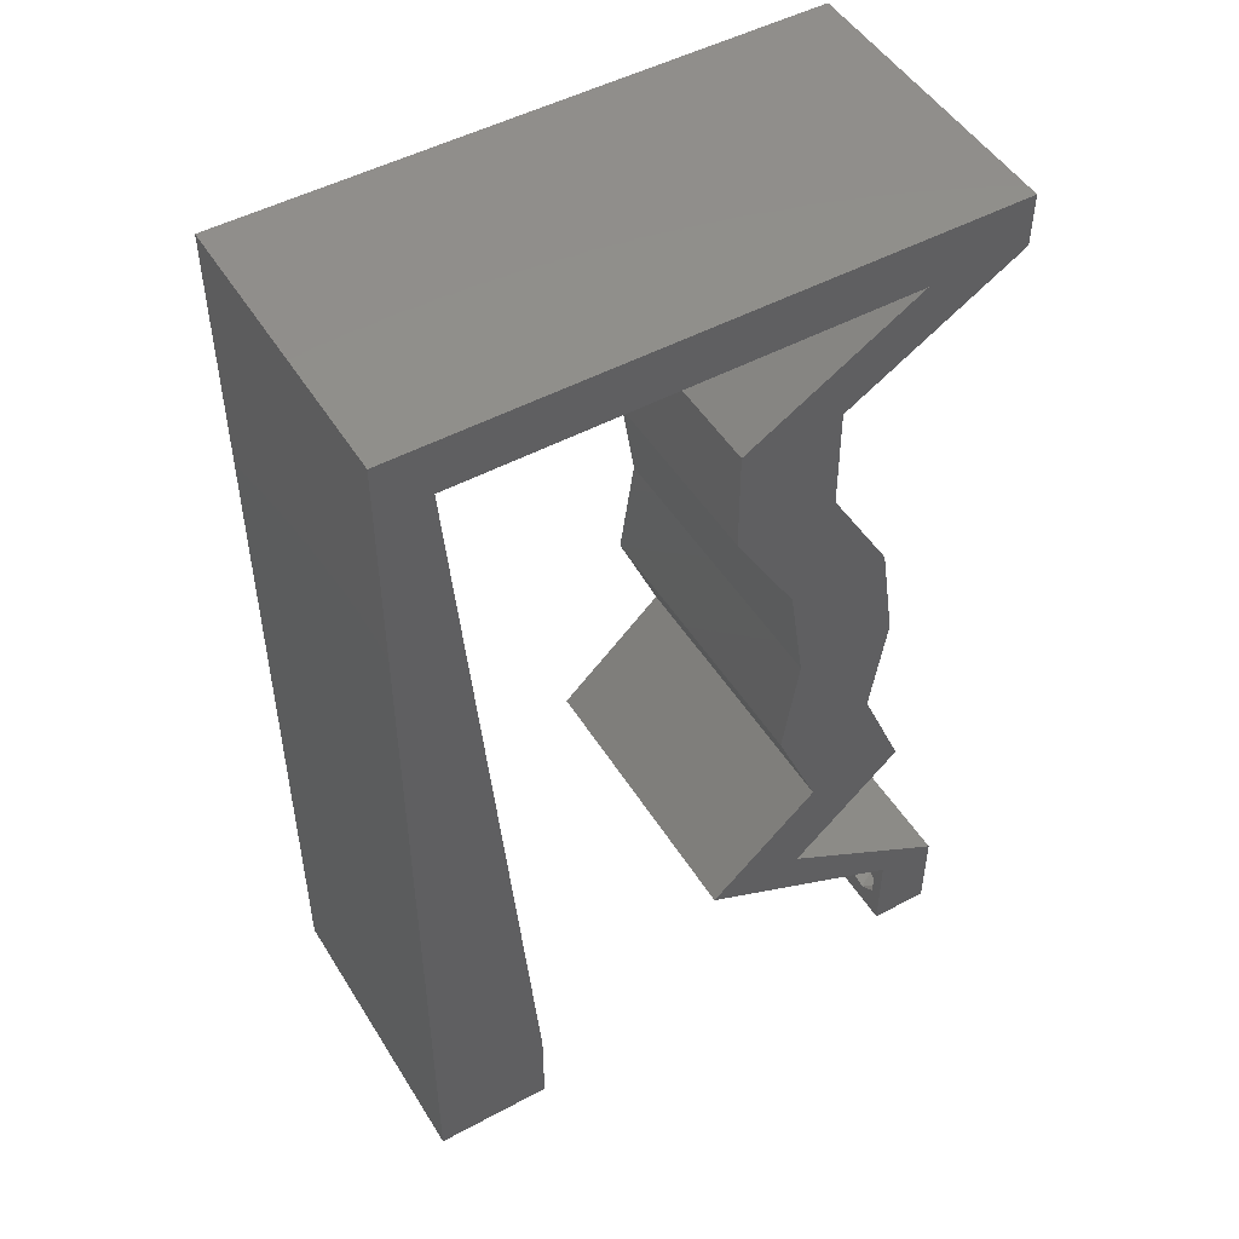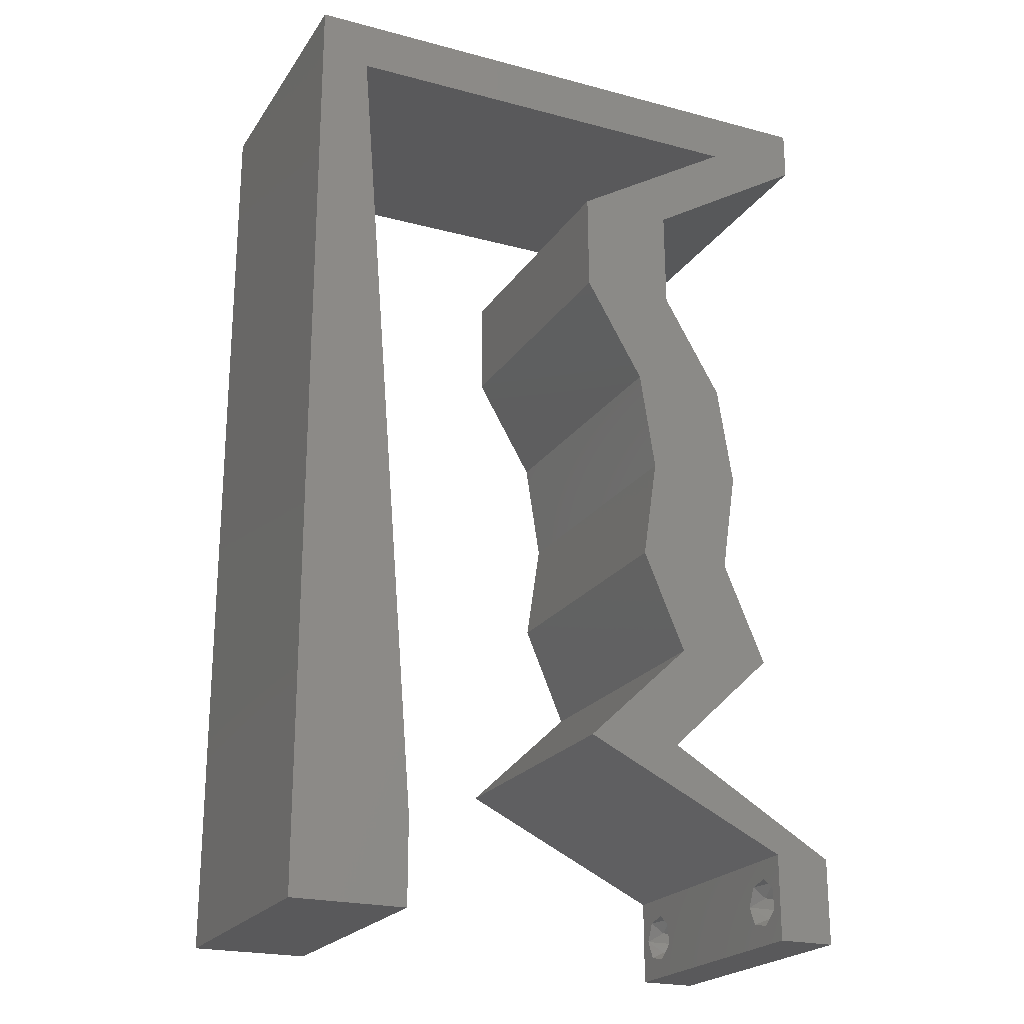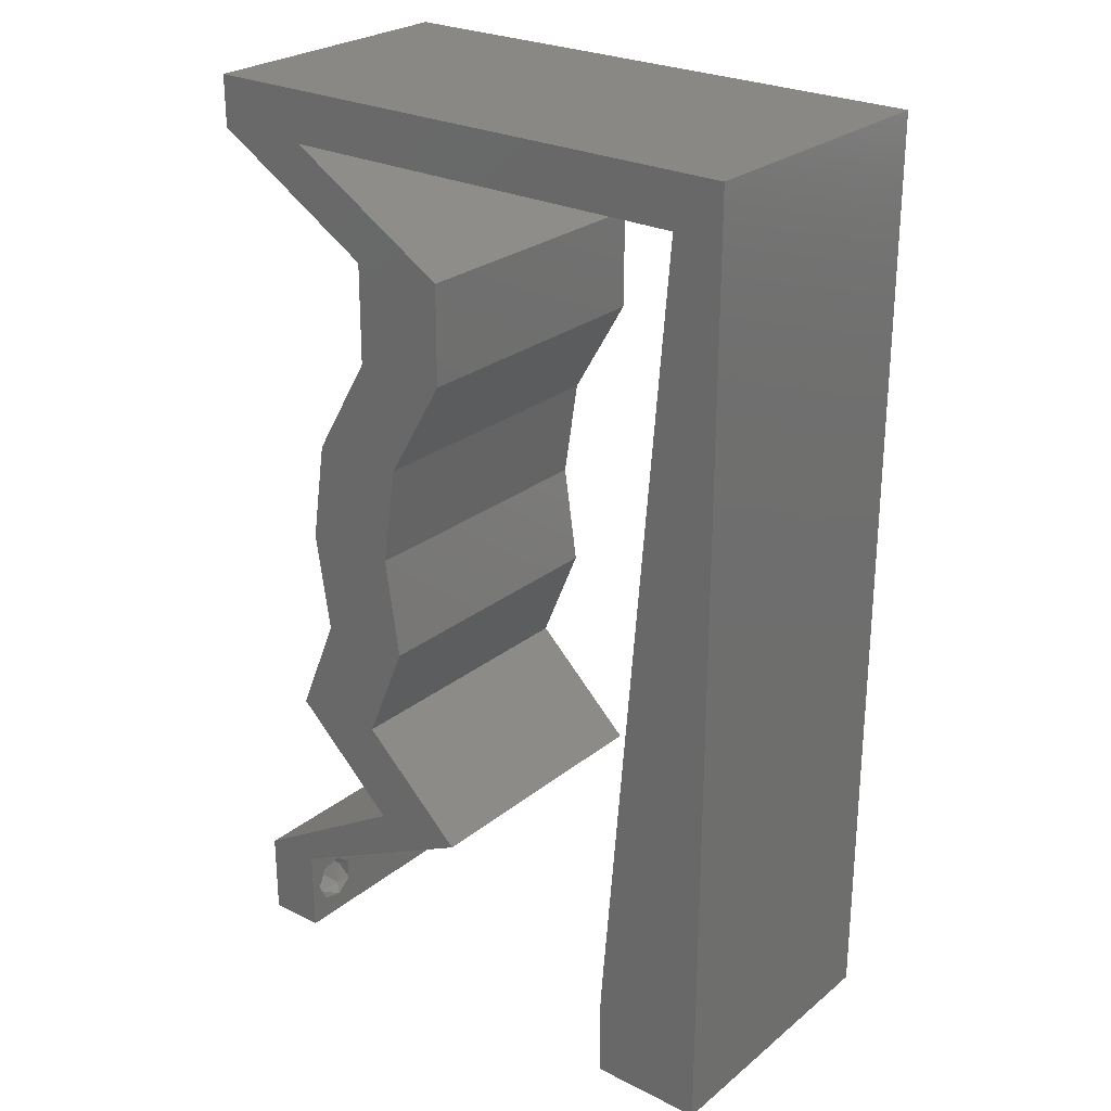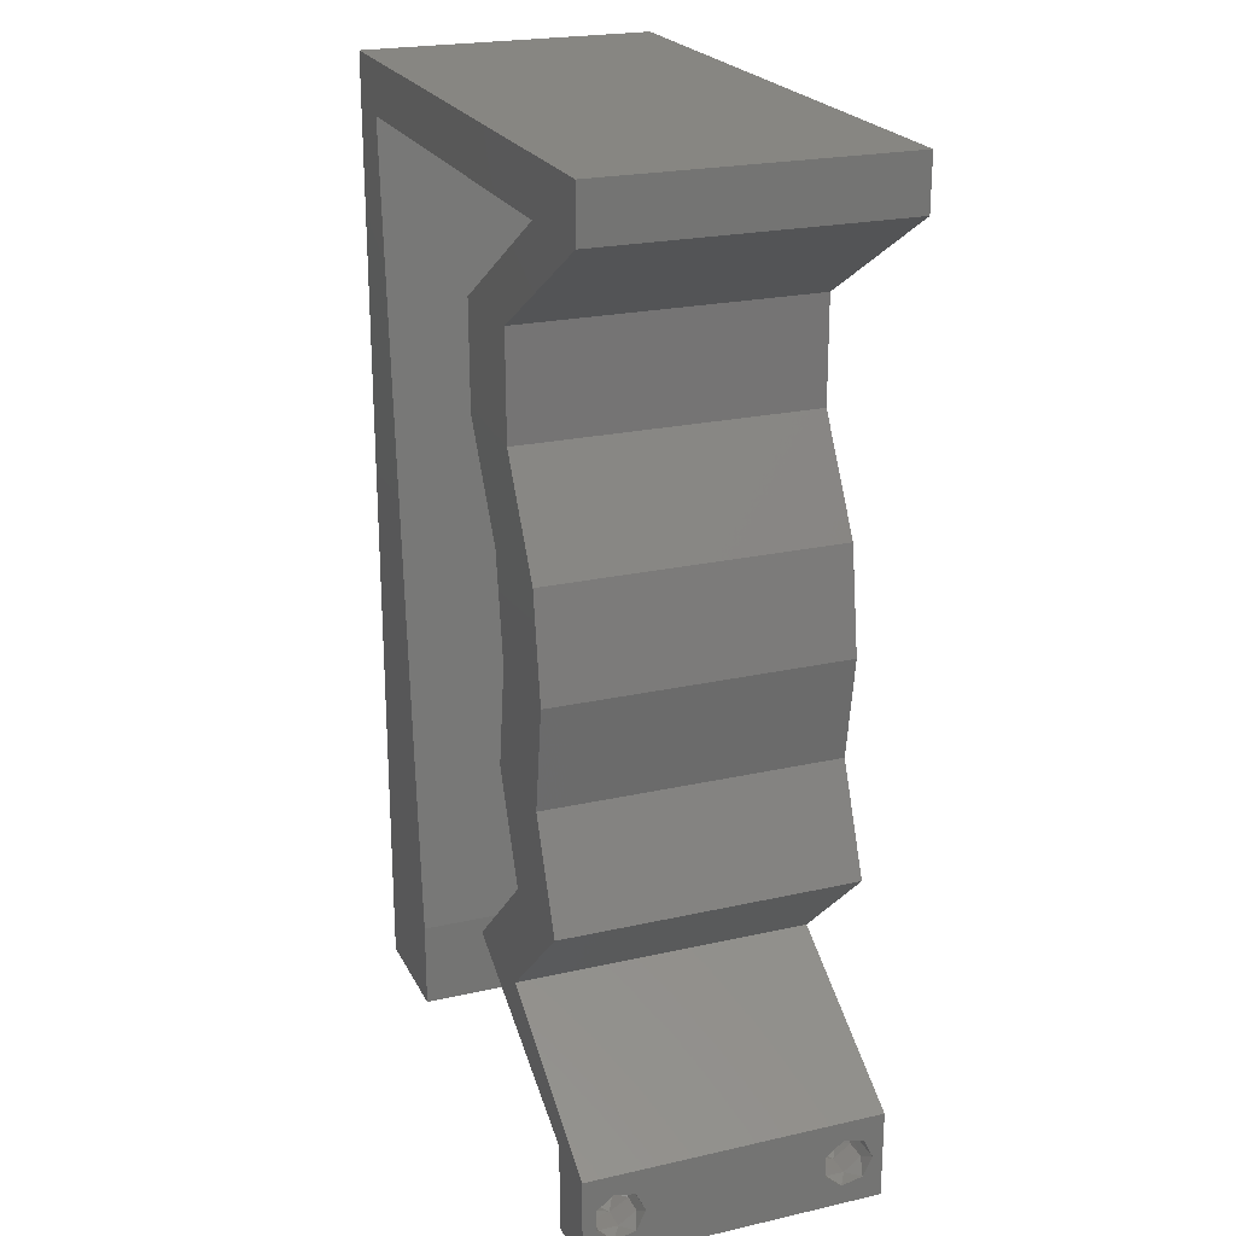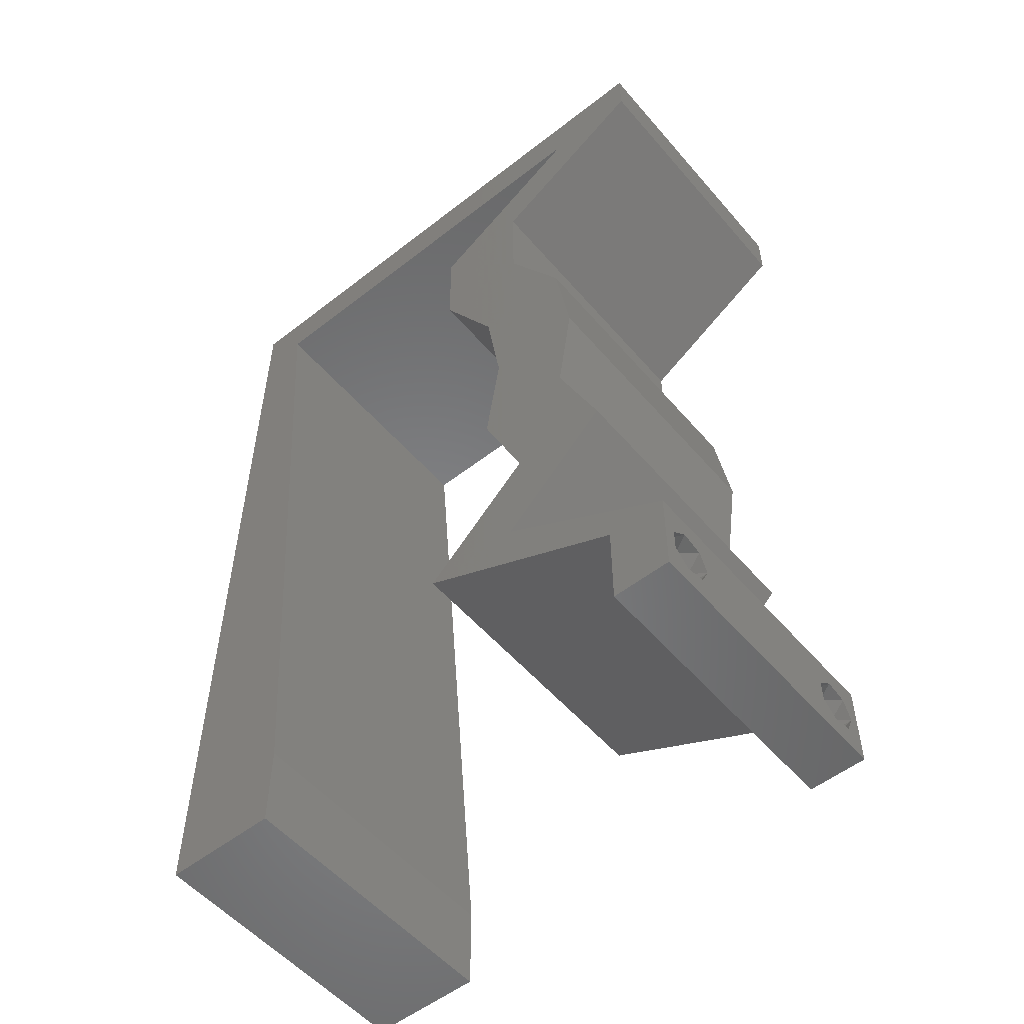
<metadata>
{"format":"stl","ext":"stl","renderer":"f3d","projection":"perspective","resolution":1024,"background":"white","views":[{"elev":49.4,"azim":-30.7,"up":"+Y"},{"elev":-22.1,"azim":-24.8,"up":"+Y"},{"elev":26.0,"azim":-141.4,"up":"+Y"},{"elev":22.8,"azim":68.9,"up":"+Y"},{"elev":-54.0,"azim":39.7,"up":"+Y"}]}
</metadata>
<code>
# stl→obj: 255 verts, 514 faces
v 0.04 0 0.01
v 0.04 -0.006 0.01
v 0.04 -0.002262 0.003932
v 0.04 -0.003 0.0159
v 0.04 -0.001671 0.00134
v 0.04 0 0
v 0.04 -0.001343 0.002778
v 0.04 -0.004657 0.002778
v 0.04 -0.006 0
v 0.04 -0.004329 0.00134
v 0.04 -0.003 0.0007
v 0.04 -0.004657 0.01798
v 0.04 -0.003738 0.01913
v 0.04 -0.006 0.02
v 0.04 0 0.02
v 0.04 -0.002262 0.01913
v 0.04 -0.001343 0.01798
v 0.04 -0.001671 0.01654
v 0.04 -0.004329 0.01654
v 0.04 -0.003738 0.003932
v 0.036 -0.006 0.01
v 0.036 0 0.01
v 0.036 -0.002262 0.003932
v 0.036 -0.003 0.0159
v 0.036 -0.001343 0.002778
v 0.036 0 0
v 0.036 -0.001671 0.00134
v 0.036 -0.004657 0.002778
v 0.036 -0.004329 0.00134
v 0.036 -0.006 0
v 0.036 -0.003 0.0007
v 0.036 -0.006 0.02
v 0.036 -0.003738 0.01913
v 0.036 -0.004657 0.01798
v 0.036 0 0.02
v 0.036 -0.001343 0.01798
v 0.036 -0.002262 0.01913
v 0.036 -0.001671 0.01654
v 0.036 -0.004329 0.01654
v 0.036 -0.003738 0.003932
v 0 -0.006 0.02
v 0.008 -0.006 0.02
v 0.004 -0.003 0.02
v 0.008 0 0.02
v 0 0 0.02
v 0.02846 0.04234 0.02
v 0.02841 0.04939 0.02
v 0.02511 0.04586 0.02
v 0.03264 0.02117 0.02
v 0.02705 0.02822 0.02
v 0.02599 0.02117 0.02
v 0.0337 0.02822 0.02
v 0.02596 0.03528 0.02
v 0.0326 0.03528 0.02
v 0.003771 0.005822 0.02
v 0.02181 0.04234 0.02
v 0.03561 0.01411 0.02
v 0.02896 0.01411 0.02
v 0.02176 0.04939 0.02
v 0.007085 0.01129 0.02
v 0 0.012 0.02
v 0.038 -0.003 0.02
v 0 0.048 0.02
v 0.003426 0.05645 0.02
v 0 0.06 0.02
v 0.01 0.06 0.02
v 0.03335 0.05645 0.02
v 0.04 0.05645 0.02
v 0.04 0.06 0.02
v 0.03 0.06 0.02
v 0.03421 0.05292 0.02
v 0.02756 0.05292 0.02
v 0.02816 0.007056 0.02
v 0.02151 0.007056 0.02
v 0.02876 0.003528 0.02
v 0.03408 0.003528 0.02
v 0.02338 0.05645 0.02
v 0.004341 0.04516 0.02
v 0.0134 0.05645 0.02
v 0 0.024 0.02
v 0.006171 0.02258 0.02
v 0 0.036 0.02
v 0.005256 0.03387 0.02
v 0.02 0.06 0.02
v 0 -0.006 0.01
v 0 -0.003 0.015
v 0 0 0.01
v 0 -0.006 0
v 0 -0.003 0.005
v 0 0 0
v 0.004 -0.006 0.015
v 0.008 -0.006 0.01
v 0.004 -0.006 0.005
v 0.008 -0.006 0
v 0 0.009 0.0114
v 0 0.06 0
v 0 0.051 0.0086
v 0 0.06 0.01
v 0 0.048 0
v 0 0.0415 0.009767
v 0 0.03 0.01
v 0 0.036 0
v 0 0.024 0
v 0 0.0185 0.01023
v 0 0.012 0
v 0 0.005337 0.005128
v 0 0.05466 0.01487
v 0.004 -0.003 0
v 0.008 0 0
v 0.02846 0.04234 0
v 0.02511 0.04586 0
v 0.02841 0.04939 0
v 0.03264 0.02117 0
v 0.02599 0.02117 0
v 0.02705 0.02822 0
v 0.0337 0.02822 0
v 0.02596 0.03528 0
v 0.0326 0.03528 0
v 0.003771 0.005822 0
v 0.02181 0.04234 0
v 0.03561 0.01411 0
v 0.02896 0.01411 0
v 0.02176 0.04939 0
v 0.007085 0.01129 0
v 0.038 -0.003 0
v 0.003426 0.05645 0
v 0.01 0.06 0
v 0.03335 0.05645 0
v 0.04 0.06 0
v 0.04 0.05645 0
v 0.03 0.06 0
v 0.03421 0.05292 0
v 0.02756 0.05292 0
v 0.02816 0.007056 0
v 0.02151 0.007056 0
v 0.02876 0.003528 0
v 0.03408 0.003528 0
v 0.02338 0.05645 0
v 0.004341 0.04516 0
v 0.0134 0.05645 0
v 0.006171 0.02258 0
v 0.005256 0.03387 0
v 0.02 0.06 0
v 0.008 0 0.01
v 0.008 -0.003 0.015
v 0.008 -0.003 0.005
v 0.015 0.06 0.01134
v 0.025 0.06 0.008977
v 0.006575 0.06 0.007337
v 0.03344 0.06 0.01273
v 0.04 0.06 0.01
v 0.03407 0.06 0.005945
v 0.005798 0.06 0.01422
v 0.04 0.05645 0.01
v 0.03594 0.05398 0.015
v 0.02841 0.04939 0.01
v 0.03224 0.05172 0.015
v 0.03594 0.05398 0.005
v 0.03224 0.05172 0.005
v 0.03417 0.0529 0.01
v 0.02844 0.04586 0.015
v 0.02846 0.04234 0.01
v 0.02844 0.04586 0.005
v 0.03053 0.03881 0.015
v 0.0326 0.03528 0.01
v 0.03053 0.03881 0.005
v 0.03315 0.03175 0.015
v 0.0337 0.02822 0.01
v 0.03315 0.03175 0.005
v 0.03317 0.0247 0.015
v 0.03264 0.02117 0.01
v 0.03317 0.0247 0.005
v 0.03412 0.01764 0.015
v 0.03561 0.01411 0.01
v 0.03412 0.01764 0.005
v 0.03188 0.01058 0.005
v 0.03188 0.01058 0.015
v 0.02816 0.007056 0.01
v 0.03586 0.002465 0.004843
v 0.03208 0.004722 0.004918
v 0.03609 0.002328 0.01475
v 0.0323 0.004586 0.01479
v 0.03412 0.003504 0.009745
v 0.02841 0.003695 0.007938
v 0.02151 0.007056 0.01
v 0.02623 0.004756 0.01436
v 0.03108 0.002396 0.01446
v 0.02524 0.01058 0.005
v 0.02524 0.01058 0.015
v 0.02896 0.01411 0.01
v 0.02747 0.01764 0.015
v 0.02599 0.02117 0.01
v 0.02747 0.01764 0.005
v 0.02652 0.0247 0.015
v 0.02705 0.02822 0.01
v 0.02652 0.0247 0.005
v 0.0265 0.03175 0.015
v 0.02596 0.03528 0.01
v 0.0265 0.03175 0.005
v 0.02388 0.03881 0.015
v 0.02181 0.04234 0.01
v 0.02388 0.03881 0.005
v 0.02179 0.04586 0.015
v 0.02176 0.04939 0.01
v 0.02179 0.04586 0.005
v 0.02582 0.05186 0.015
v 0.03335 0.05645 0.01
v 0.02953 0.05412 0.015
v 0.02582 0.05186 0.005
v 0.02953 0.05412 0.005
v 0.0276 0.05294 0.01
v 0.01839 0.05645 0.01095
v 0.009988 0.05645 0.007278
v 0.02679 0.05645 0.007278
v 0.003426 0.05645 0.01
v 0.02744 0.05645 0.01406
v 0.009335 0.05645 0.01406
v 0.004114 0.04796 0.01177
v 0.007312 0.008488 0.008231
v 0.00659 0.01741 0.009674
v 0.004837 0.03904 0.01026
v 0.005713 0.02822 0.00999
v 0.007599 0.004944 0.01456
v 0.003827 0.0515 0.005442
v 0.0375 -0.003738 0.01607
v 0.03727 -0.002262 0.01607
v 0.03874 -0.002242 0.01608
v 0.03888 -0.003738 0.01607
v 0.03873 -0.001343 0.01722
v 0.03725 -0.001343 0.01722
v 0.03727 -0.003 0.0193
v 0.03875 -0.003 0.0193
v 0.03802 -0.004336 0.01865
v 0.03802 -0.001678 0.01867
v 0.03915 -0.004329 0.01866
v 0.03873 -0.004657 0.01722
v 0.03725 -0.004657 0.01722
v 0.03687 -0.001668 0.01866
v 0.03916 -0.001671 0.01866
v 0.03686 -0.004326 0.01866
v 0.03873 -0.003738 0.0008684
v 0.03727 -0.002262 0.0008684
v 0.03726 -0.003758 0.0008785
v 0.03874 -0.002242 0.0008785
v 0.03873 -0.001343 0.002022
v 0.03727 -0.001671 0.00346
v 0.03725 -0.001343 0.002022
v 0.03873 -0.003 0.0041
v 0.03725 -0.003 0.0041
v 0.03875 -0.001671 0.00346
v 0.03727 -0.004657 0.002022
v 0.03875 -0.004657 0.002022
v 0.03798 -0.004322 0.003468
v 0.03913 -0.004332 0.003456
v 0.03684 -0.004329 0.00346
f 1 2 3
f 1 4 2
f 5 6 7
f 8 9 10
f 10 9 11
f 11 6 5
f 12 13 14
f 15 16 17
f 15 14 16
f 16 14 13
f 9 6 11
f 7 6 1
f 1 15 18
f 18 15 17
f 2 19 14
f 19 12 14
f 2 9 8
f 18 4 1
f 4 19 2
f 7 1 3
f 20 2 8
f 3 2 20
f 21 22 23
f 24 22 21
f 25 26 27
f 28 29 30
f 30 29 31
f 27 26 31
f 32 33 34
f 35 36 37
f 37 32 35
f 33 32 37
f 35 38 36
f 26 30 31
f 25 22 26
f 32 39 21
f 34 39 32
f 22 38 35
f 30 21 28
f 21 39 24
f 24 38 22
f 28 21 40
f 40 21 23
f 23 22 25
f 41 42 43
f 44 45 43
f 46 47 48
f 49 50 51
f 50 49 52
f 53 50 54
f 54 50 52
f 45 44 55
f 56 53 46
f 46 53 54
f 57 49 58
f 58 49 51
f 47 59 48
f 60 61 55
f 59 56 48
f 56 46 48
f 32 14 62
f 15 35 62
f 45 41 43
f 42 44 43
f 61 45 55
f 14 15 62
f 35 32 62
f 44 60 55
f 63 64 65
f 64 66 65
f 67 68 69
f 70 67 69
f 68 67 71
f 59 47 72
f 47 71 72
f 73 57 58
f 74 73 58
f 75 73 74
f 75 76 73
f 15 76 35
f 76 75 35
f 70 77 67
f 71 67 72
f 64 63 78
f 66 64 79
f 80 61 81
f 81 61 60
f 82 80 83
f 83 80 81
f 63 82 78
f 78 82 83
f 84 66 79
f 70 84 77
f 77 84 79
f 85 86 87
f 45 86 41
f 88 89 90
f 87 89 85
f 41 86 85
f 87 86 45
f 85 89 88
f 90 89 87
f 42 91 92
f 85 91 41
f 88 93 85
f 92 93 94
f 41 91 42
f 92 91 85
f 94 93 88
f 85 93 92
f 45 95 87
f 96 97 98
f 99 97 96
f 61 95 45
f 100 101 82
f 102 101 100
f 102 100 99
f 82 101 80
f 103 101 102
f 104 101 103
f 80 104 61
f 63 100 82
f 105 104 103
f 80 101 104
f 90 106 105
f 65 107 63
f 63 97 100
f 105 95 104
f 105 106 95
f 63 107 97
f 104 95 61
f 100 97 99
f 98 107 65
f 87 106 90
f 95 106 87
f 97 107 98
f 88 108 94
f 109 108 90
f 110 111 112
f 113 114 115
f 116 113 115
f 117 118 115
f 118 116 115
f 90 119 109
f 120 110 117
f 110 118 117
f 121 122 113
f 122 114 113
f 112 111 123
f 124 119 105
f 123 111 120
f 120 111 110
f 30 125 9
f 6 125 26
f 90 108 88
f 94 108 109
f 105 119 90
f 9 125 6
f 26 125 30
f 109 119 124
f 99 96 126
f 126 96 127
f 128 129 130
f 131 129 128
f 130 132 128
f 123 133 112
f 133 132 112
f 134 122 121
f 135 122 134
f 136 135 134
f 134 137 136
f 6 26 137
f 137 26 136
f 131 128 138
f 128 132 133
f 139 99 126
f 126 127 140
f 103 141 105
f 141 124 105
f 102 142 103
f 142 141 103
f 102 99 139
f 139 142 102
f 140 127 143
f 131 138 143
f 143 138 140
f 144 145 92
f 42 145 44
f 109 146 94
f 92 146 144
f 44 145 144
f 92 145 42
f 94 146 92
f 144 146 109
f 127 147 143
f 70 148 84
f 147 148 143
f 84 148 147
f 127 149 147
f 70 150 148
f 143 148 131
f 84 147 66
f 96 149 127
f 98 149 96
f 69 150 70
f 151 150 69
f 148 152 131
f 147 153 66
f 150 152 148
f 149 153 147
f 131 152 129
f 129 152 151
f 65 153 98
f 66 153 65
f 98 153 149
f 151 152 150
f 151 69 68
f 154 151 68
f 130 129 151
f 130 151 154
f 68 155 154
f 156 157 47
f 154 158 130
f 112 159 156
f 47 157 71
f 71 155 68
f 132 159 112
f 130 158 132
f 71 157 155
f 158 159 132
f 157 160 155
f 158 160 159
f 155 160 154
f 154 160 158
f 156 160 157
f 159 160 156
f 46 161 47
f 156 161 162
f 112 163 110
f 162 163 156
f 47 161 156
f 162 161 46
f 156 163 112
f 110 163 162
f 46 164 162
f 165 164 54
f 162 166 110
f 118 166 165
f 54 164 46
f 162 164 165
f 165 166 162
f 110 166 118
f 165 167 168
f 52 167 54
f 118 169 116
f 168 169 165
f 54 167 165
f 168 167 52
f 165 169 118
f 116 169 168
f 49 170 52
f 168 170 171
f 116 172 113
f 171 172 168
f 52 170 168
f 171 170 49
f 168 172 116
f 113 172 171
f 49 173 171
f 174 173 57
f 121 175 174
f 171 175 113
f 57 173 49
f 171 173 174
f 113 175 121
f 174 175 171
f 121 176 134
f 73 177 57
f 57 177 174
f 178 177 73
f 177 176 174
f 178 176 177
f 174 176 121
f 134 176 178
f 6 179 1
f 178 180 134
f 1 181 15
f 73 182 178
f 76 182 73
f 15 181 76
f 134 180 137
f 137 179 6
f 76 181 182
f 137 180 179
f 181 183 182
f 1 183 181
f 182 183 178
f 179 180 183
f 183 180 178
f 1 179 183
f 2 14 32
f 21 2 32
f 30 9 2
f 30 2 21
f 26 184 136
f 22 184 26
f 136 184 135
f 135 184 185
f 185 186 74
f 35 187 22
f 75 187 35
f 74 186 75
f 22 187 184
f 185 184 186
f 184 187 186
f 186 187 75
f 135 188 122
f 58 189 74
f 74 189 185
f 190 189 58
f 189 188 185
f 190 188 189
f 122 188 190
f 185 188 135
f 58 191 190
f 192 191 51
f 114 193 192
f 190 193 122
f 190 191 192
f 51 191 58
f 122 193 114
f 192 193 190
f 50 194 51
f 192 194 195
f 114 196 115
f 195 196 192
f 51 194 192
f 195 194 50
f 192 196 114
f 115 196 195
f 53 197 50
f 195 197 198
f 198 199 195
f 115 199 117
f 50 197 195
f 198 197 53
f 195 199 115
f 117 199 198
f 53 200 198
f 201 200 56
f 198 202 117
f 120 202 201
f 56 200 53
f 198 200 201
f 117 202 120
f 201 202 198
f 59 203 56
f 201 203 204
f 120 205 123
f 204 205 201
f 56 203 201
f 204 203 59
f 201 205 120
f 123 205 204
f 59 206 204
f 207 208 67
f 204 209 123
f 128 210 207
f 72 206 59
f 67 208 72
f 123 209 133
f 133 210 128
f 72 208 206
f 209 210 133
f 208 211 206
f 209 211 210
f 206 211 204
f 207 211 208
f 204 211 209
f 210 211 207
f 138 212 140
f 212 213 140
f 138 214 212
f 79 212 77
f 128 214 138
f 140 213 126
f 126 213 215
f 207 214 128
f 212 216 77
f 79 217 212
f 214 216 212
f 212 217 213
f 215 217 64
f 67 216 207
f 77 216 67
f 64 217 79
f 207 216 214
f 213 217 215
f 64 218 215
f 109 219 144
f 141 220 124
f 83 221 78
f 83 222 221
f 81 222 83
f 124 219 109
f 78 218 64
f 141 222 220
f 220 222 81
f 60 223 219
f 139 224 218
f 142 222 141
f 221 222 142
f 139 221 142
f 60 220 81
f 60 219 220
f 139 218 221
f 126 224 139
f 44 223 60
f 220 219 124
f 221 218 78
f 144 223 44
f 215 224 126
f 218 224 215
f 219 223 144
f 4 24 225
f 24 4 226
f 226 4 227
f 4 225 228
f 226 229 230
f 231 232 233
f 229 234 230
f 229 226 227
f 233 232 235
f 236 225 237
f 230 234 238
f 234 229 239
f 231 233 240
f 225 236 228
f 232 231 234
f 236 237 233
f 33 37 231
f 18 17 229
f 12 19 236
f 16 13 232
f 39 34 237
f 36 38 230
f 225 39 237
f 38 24 226
f 38 226 230
f 236 233 235
f 232 234 239
f 234 231 238
f 18 229 227
f 231 37 238
f 233 237 240
f 12 236 235
f 229 17 239
f 33 231 240
f 237 34 240
f 236 19 228
f 232 13 235
f 16 232 239
f 36 230 238
f 24 39 225
f 19 4 228
f 37 36 238
f 34 33 240
f 13 12 235
f 17 16 239
f 4 18 227
f 11 31 241
f 31 11 242
f 241 31 243
f 242 11 244
f 245 246 247
f 246 248 249
f 246 245 250
f 248 246 250
f 241 251 252
f 242 245 247
f 251 253 252
f 251 241 243
f 245 242 244
f 252 253 254
f 253 251 255
f 249 248 253
f 23 25 246
f 5 7 245
f 3 20 248
f 29 28 251
f 246 25 247
f 23 246 249
f 245 7 250
f 3 248 250
f 40 23 249
f 25 27 247
f 8 10 252
f 7 3 250
f 10 11 241
f 27 31 242
f 10 241 252
f 27 242 247
f 249 253 255
f 253 248 254
f 29 251 243
f 5 245 244
f 248 20 254
f 251 28 255
f 40 249 255
f 8 252 254
f 20 8 254
f 28 40 255
f 11 5 244
f 31 29 243

</code>
